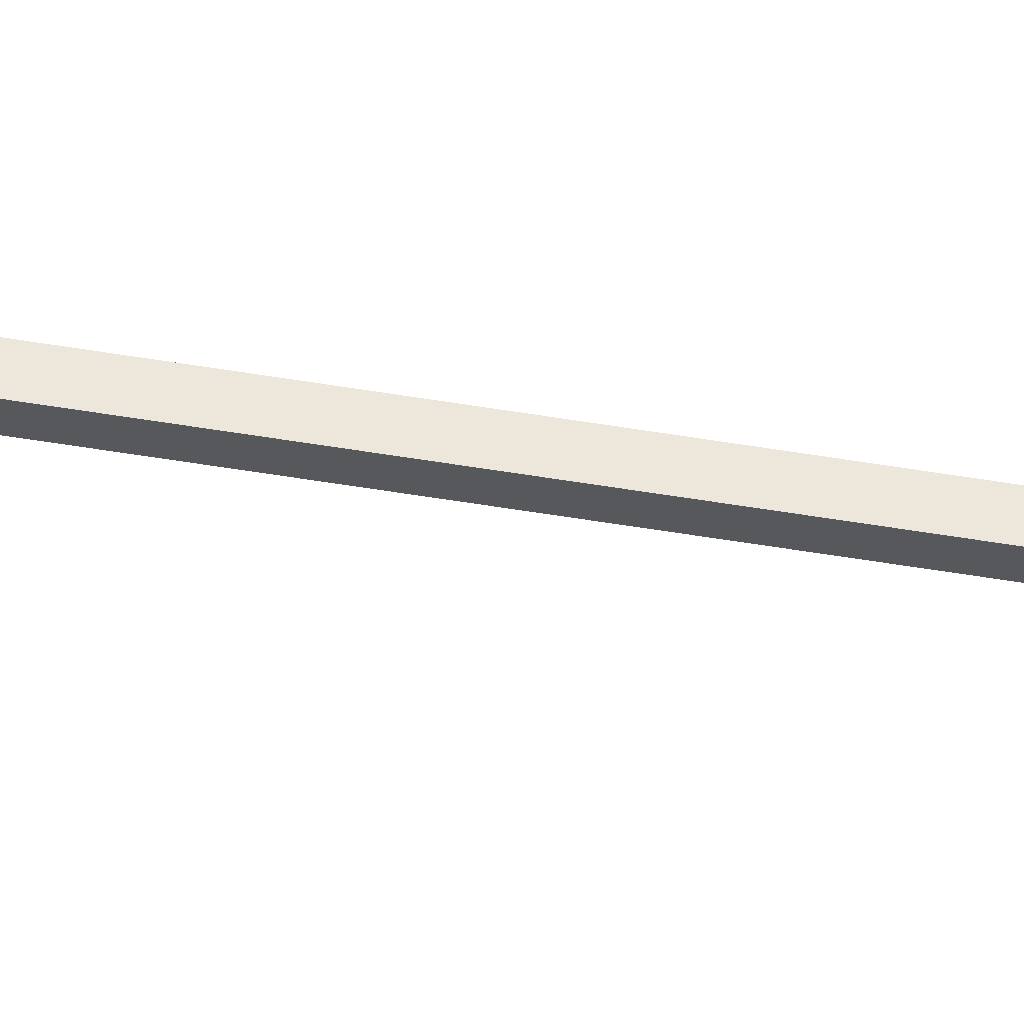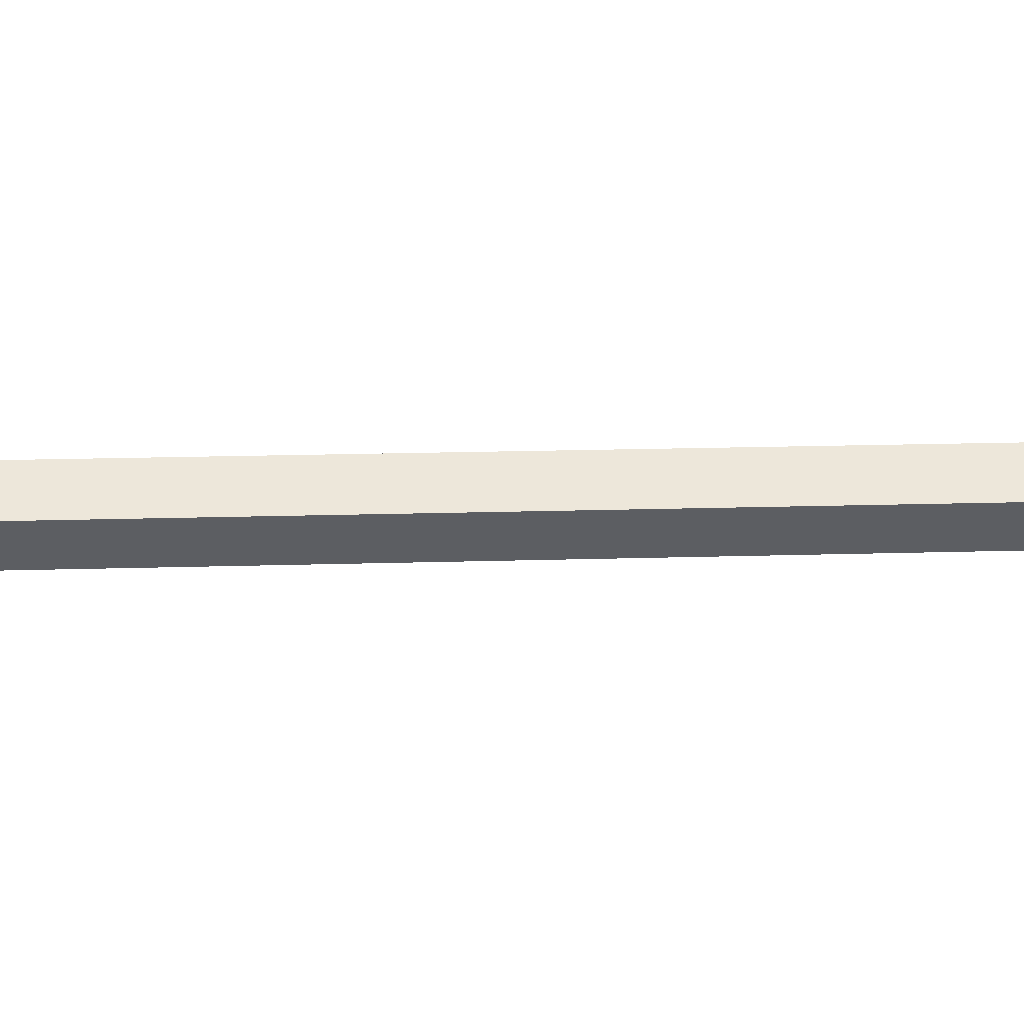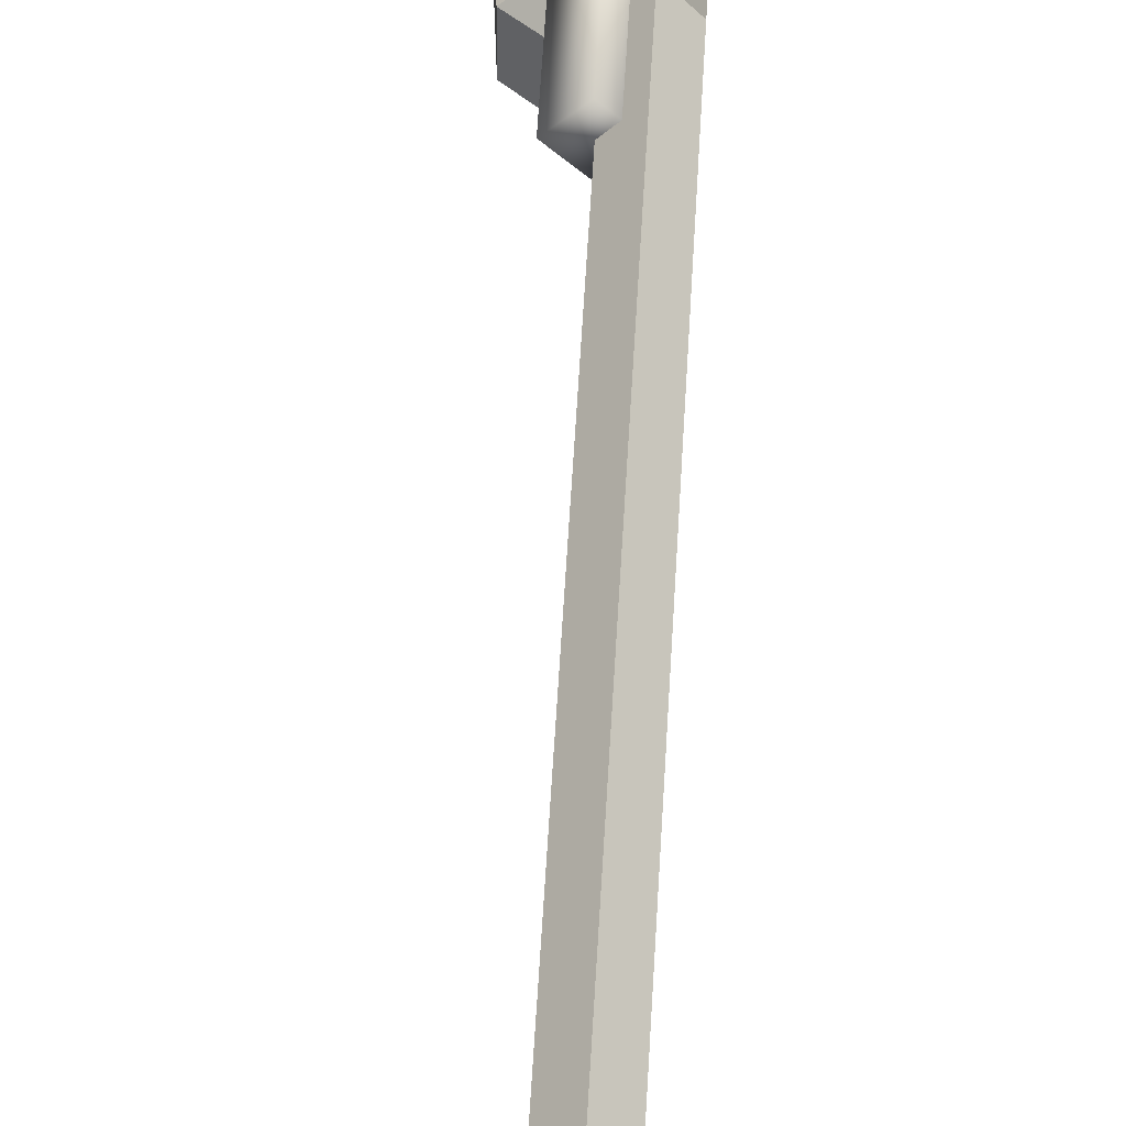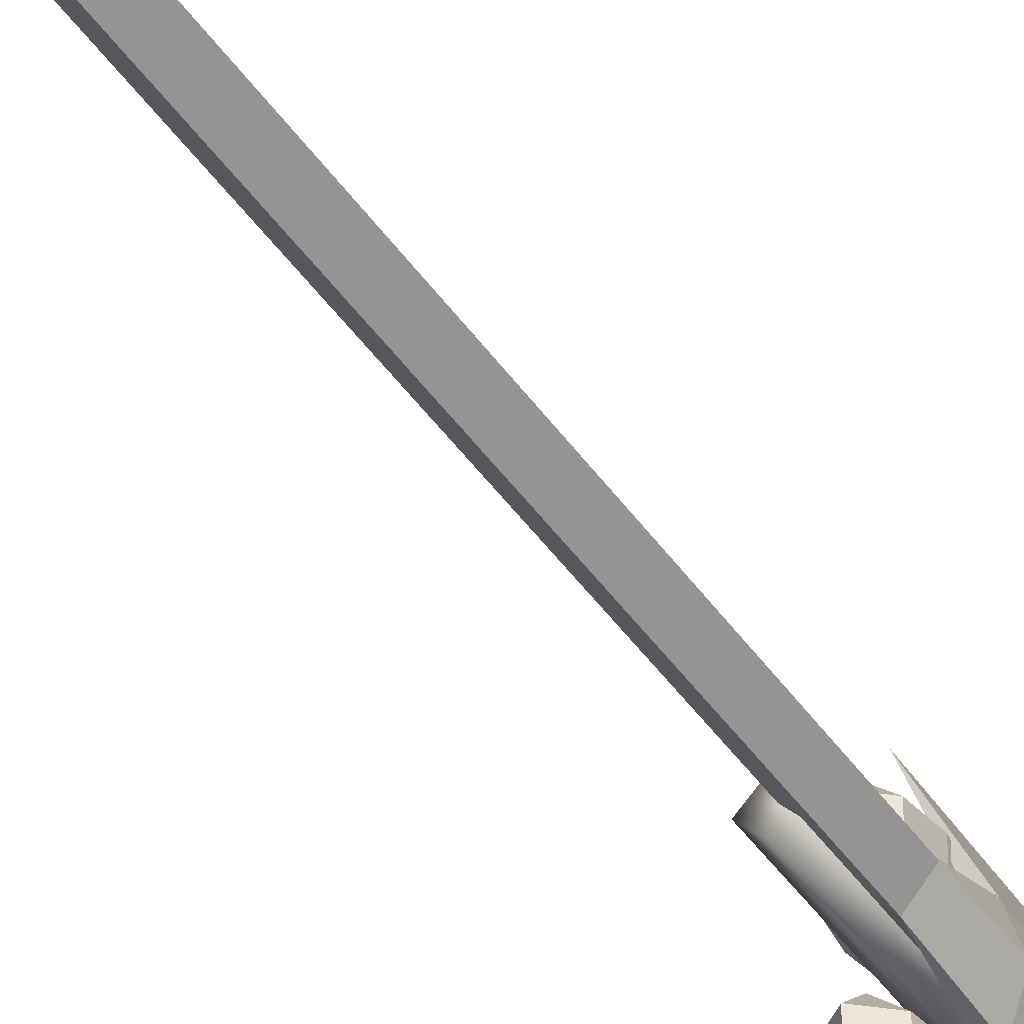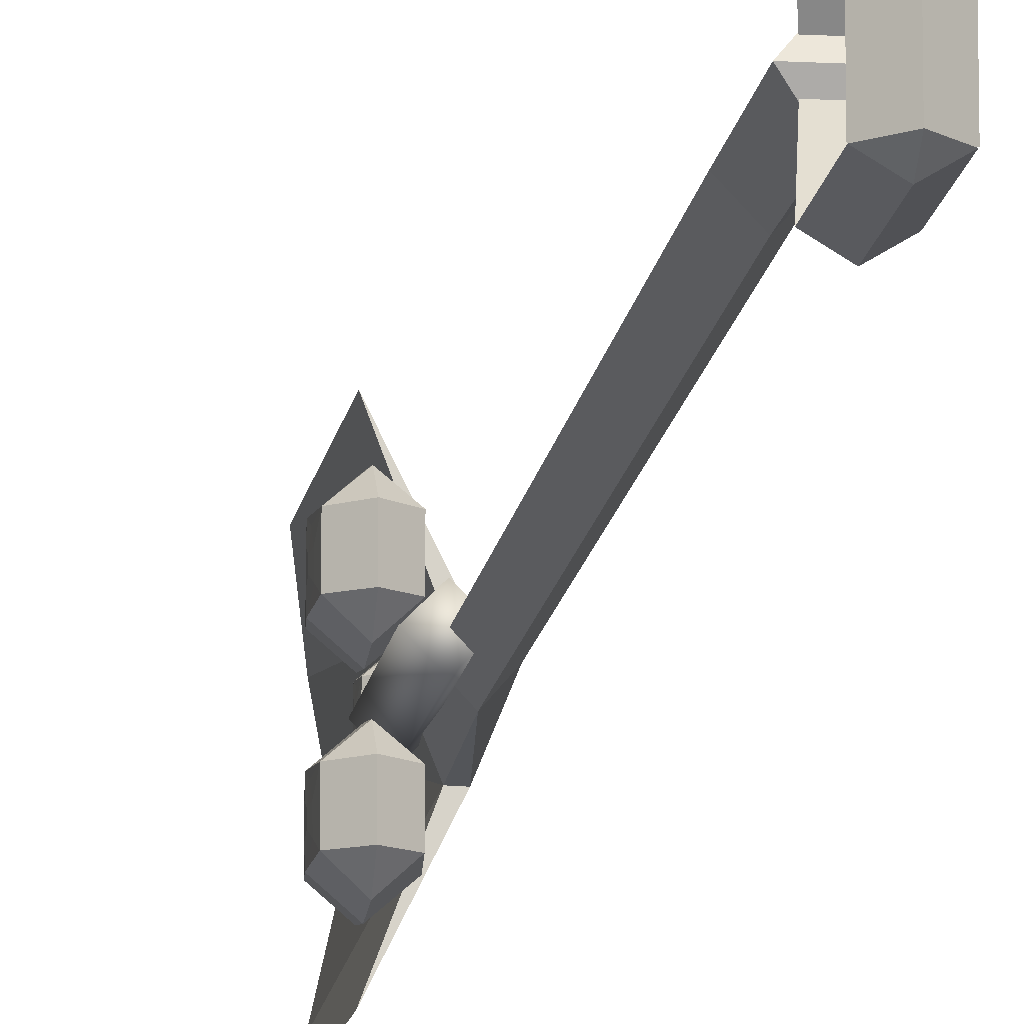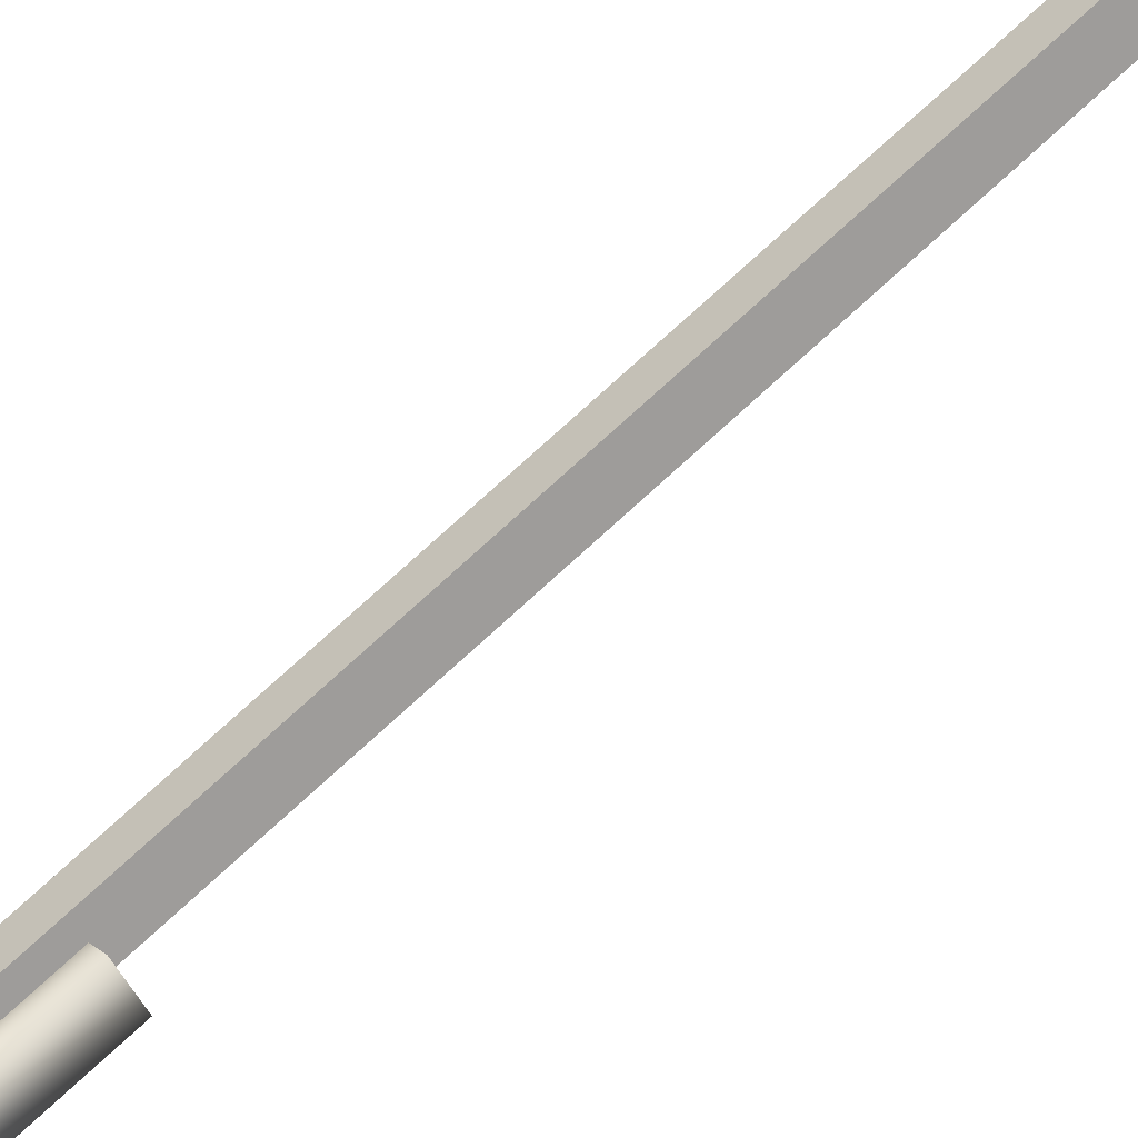
<metadata>
{"format":"obj","ext":"obj","renderer":"f3d","projection":"perspective","resolution":1024,"background":"white","views":[{"elev":-74.9,"azim":-98.5,"up":"+Z"},{"elev":6.3,"azim":80.4,"up":"+Z"},{"elev":46.6,"azim":-177.2,"up":"+Z"},{"elev":-39.4,"azim":-150.2,"up":"+Z"},{"elev":-12.9,"azim":172.8,"up":"+Z"},{"elev":71.0,"azim":46.8,"up":"+Z"}]}
</metadata>
<code>
o Trowel
v 0.05927 0.8819 1
v 0.05927 2.882 1
v 0.05927 0.8819 -1
v 0.05927 2.882 -1
v -0.303 0.8819 0
v -0.3471 2.944 0
v 0.006977 -0.004023 0
v -0.03719 2.944 0
v 0.3503 4.817 0
v 0.2103 4.817 -0.14
v 0.2103 4.526 -0.14
v 0.2103 7.386 -0.2728
v 0.3447 4.487 0
v 0.4832 7.386 0
v 0.2103 4.526 0.14
v 0.2103 7.386 0.2728
v 0.07599 4.566 0
v -0.06249 7.386 0
v 0.2103 4.817 0.14
v 0.07034 4.817 0
v -0.06249 4.886 0
v 0.2103 4.886 0.2728
v 0.2103 4.886 -0.2728
v 0.4832 4.886 0
v -0.1873 3.638 -0.14
v -0.05284 3.599 0
v -0.1873 3.638 0.14
v -0.3217 3.677 0
v -0.1873 2.831 -0.14
v -0.04728 2.831 0
v -0.1873 2.831 0.14
v -0.3273 2.831 0
v -0.08354 3.216 0.2415
v 0.2779 3.216 0.2415
v 0.2779 3.216 0.5583
v -0.08354 3.216 0.5583
v 0.09716 3.216 0.08409
v 0.09716 3.216 0.7159
v 0.09716 2.99 0.1187
v 0.09716 3.441 0.1187
v 0.09716 2.99 0.6813
v 0.09716 3.441 0.6813
v -0.06111 2.962 0.263
v -0.06382 3.47 0.263
v 0.2554 2.962 0.263
v 0.2581 3.47 0.263
v 0.09716 3.608 0.2594
v 0.09716 2.808 0.2594
v -0.06111 2.962 0.5394
v 0.2581 3.47 0.5394
v 0.09716 3.608 0.5406
v 0.09716 2.808 0.5406
v -0.06382 3.47 0.5394
v 0.2554 2.962 0.5394
v 0.263 3.051 0.3123
v 0.2632 3.05 0.4807
v 0.2705 3.354 0.4368
v 0.2674 3.35 0.3219
v 0.2795 3.21 0.3357
v 0.2795 3.21 0.4639
v 0.273 3.143 0.3644
v 0.2731 3.143 0.4325
v 0.2771 3.264 0.4337
v 0.2772 3.264 0.3682
v 0.2716 3.294 0.5174
v -0.08354 3.216 -0.5585
v 0.2779 3.216 -0.5585
v 0.2779 3.216 -0.2417
v -0.08354 3.216 -0.2417
v 0.09716 3.216 -0.7159
v 0.09716 3.216 -0.08409
v 0.09716 2.99 -0.6813
v 0.09716 3.441 -0.6813
v 0.09716 2.99 -0.1187
v 0.09716 3.441 -0.1187
v -0.06111 2.962 -0.537
v -0.06382 3.47 -0.537
v 0.2554 2.962 -0.537
v 0.2581 3.47 -0.537
v 0.09716 3.608 -0.5406
v 0.09716 2.808 -0.5406
v -0.06111 2.962 -0.2606
v 0.2581 3.47 -0.2606
v 0.09716 3.608 -0.2594
v 0.09716 2.808 -0.2594
v -0.06382 3.47 -0.2606
v 0.2554 2.962 -0.2606
v 0.263 3.051 -0.4877
v 0.2632 3.05 -0.3193
v 0.2705 3.354 -0.3632
v 0.2674 3.35 -0.4781
v 0.2795 3.21 -0.4643
v 0.2795 3.21 -0.3361
v 0.273 3.143 -0.4356
v 0.2731 3.143 -0.3675
v 0.2771 3.264 -0.3663
v 0.2772 3.264 -0.4318
v 0.2716 3.294 -0.2826
f 5 6 4 3
f 7 8 2 1
f 5 7 1
f 8 6 2
f 4 6 8
f 3 7 5
f 3 4 8 7
f 1 2 6 5
f 19 22 21 20
f 13 9 19 15
f 23 12 14 24
f 9 24 22 19
f 15 19 20 17
f 24 14 16 22
f 14 12 18 16
f 17 20 10 11
f 22 16 18 21
f 20 21 23 10
f 11 10 9 13
f 21 18 12 23
f 11 13 26 25
f 10 23 24 9
f 27 28 32 31
f 13 15 27 26
f 17 11 25 28
f 15 17 28 27
f 25 26 30 29
f 28 25 29 32
f 26 27 31 30
f 37 33 44 40
f 45 48 39
f 41 52 54
f 36 38 42 53
f 35 50 42 38
f 51 53 42
f 42 50 51
f 41 49 52
f 39 37 34 45
f 49 36 33 43
f 36 53 44 33
f 45 34 55
f 43 48 52 49
f 46 47 51 50
f 47 44 53 51
f 48 45 54 52
f 65 50 57
f 54 35 38 41
f 37 40 46 34
f 47 40 44
f 47 46 40
f 43 39 48
f 49 41 38 36
f 39 43 33 37
f 63 64 58 57
f 55 34 59 61
f 35 56 62 60
f 34 46 58
f 56 35 54
f 56 54 45 55
f 34 58 64 59
f 63 57 65
f 56 55 61 62
f 60 63 65 35
f 60 59 64 63
f 59 60 62 61
f 50 35 65
f 46 50 57 58
f 70 66 77 73
f 78 81 72
f 74 85 87
f 69 71 75 86
f 68 83 75 71
f 84 86 75
f 75 83 84
f 74 82 85
f 72 70 67 78
f 82 69 66 76
f 69 86 77 66
f 78 67 88
f 76 81 85 82
f 79 80 84 83
f 80 77 86 84
f 81 78 87 85
f 98 83 90
f 87 68 71 74
f 70 73 79 67
f 80 73 77
f 80 79 73
f 76 72 81
f 82 74 71 69
f 72 76 66 70
f 96 97 91 90
f 88 67 92 94
f 68 89 95 93
f 67 79 91
f 89 68 87
f 89 87 78 88
f 67 91 97 92
f 96 90 98
f 89 88 94 95
f 93 96 98 68
f 93 92 97 96
f 92 93 95 94
f 83 68 98
f 79 83 90 91
o Shovel
v 0.1402 5.525 0.4326
v 0.7875 5.525 0.4326
v 0.7875 5.525 0.9999
v 0.1402 5.525 0.9999
v 0.4638 5.525 0.1506
v 0.4638 5.525 1.282
v 0.4638 5.122 0.2127
v 0.4638 5.929 0.2127
v 0.4638 5.122 1.22
v 0.4638 5.929 1.22
v 0.1804 5.071 0.4711
v 0.1755 5.98 0.4711
v 0.7473 5.071 0.4711
v 0.7522 5.98 0.4711
v 0.4638 6.227 0.4646
v 0.4638 4.795 0.4646
v 0.1804 5.071 0.9662
v 0.7522 5.98 0.9662
v 0.4638 6.227 0.9684
v 0.4638 4.795 0.9684
v 0.1755 5.98 0.9662
v 0.7473 5.071 0.9662
v 0.7609 5.231 0.5594
v 0.7612 5.228 0.861
v 0.7743 5.772 0.7823
v 0.7688 5.766 0.5765
v 0.7905 5.514 0.6013
v 0.7905 5.514 0.8309
v 0.7787 5.395 0.6526
v 0.779 5.394 0.7747
v 0.7862 5.612 0.7768
v 0.7863 5.612 0.6595
v 0.7763 5.665 0.9268
v 0.1402 5.525 -1
v 0.7875 5.525 -1
v 0.7875 5.525 -0.433
v 0.1402 5.525 -0.433
v 0.4638 5.525 -1.282
v 0.4638 5.525 -0.1506
v 0.4638 5.122 -1.22
v 0.4638 5.929 -1.22
v 0.4638 5.122 -0.2127
v 0.4638 5.929 -0.2127
v 0.1804 5.071 -0.9618
v 0.1755 5.98 -0.9618
v 0.7473 5.071 -0.9618
v 0.7522 5.98 -0.9618
v 0.4638 6.227 -0.9684
v 0.4638 4.795 -0.9684
v 0.1804 5.071 -0.4667
v 0.7522 5.98 -0.4667
v 0.4638 6.227 -0.4646
v 0.4638 4.795 -0.4646
v 0.1755 5.98 -0.4667
v 0.7473 5.071 -0.4667
v 0.7609 5.231 -0.8735
v 0.7612 5.228 -0.5719
v 0.7743 5.772 -0.6506
v 0.7688 5.766 -0.8564
v 0.7905 5.514 -0.8316
v 0.7905 5.514 -0.6021
v 0.7787 5.395 -0.7803
v 0.779 5.394 -0.6583
v 0.7862 5.612 -0.6561
v 0.7863 5.612 -0.7734
v 0.7763 5.665 -0.5061
v 0.08268 18.23 -0.1244
v 0.2024 18.84 -0.8275
v -0.04814 18.14 -0.2603
v -0.04814 18.83 -0.9788
v -0.179 18.23 -0.1244
v -0.2987 18.84 -0.8275
v 0.2024 20.08 -0.8312
v -0.04814 20.07 -0.9821
v -0.2987 20.08 -0.8312
v -0.04814 20.31 -0.828
v 0.5417 2.024 1.757
v 0.4957 5.477 1.757
v 0.5417 2.024 -1.757
v 0.4957 5.477 -1.757
v -0.0312 3.288 0
v -0.002395 -0.003071 0
v -0.2974 5.477 0
v -0.0512 6.522 0.276
v 0.2097 5.477 0
v -0.1349 5.477 -0.4893
v 0.2874 0.6153 -1.118
v -0.0512 6.522 -0.276
v 0.0146 5.477 -0.4852
v 0.2874 0.6153 1.118
v 0.0146 5.477 0.4852
v -0.1349 5.477 0.4893
v -0.2914 6.522 0
v 0.2065 6.522 0
v -0.0512 8.487 0.276
v 0.2065 8.487 0
v -0.2914 8.487 0
v -0.0512 8.487 -0.276
v -0.0512 16.64 0.276
v 0.2065 16.64 0
v -0.2914 16.64 0
v -0.0512 16.64 -0.276
v -0.0512 18.15 0.3166
v 0.1991 18.31 0
v -0.284 18.31 0
v -0.0512 18.15 -0.3166
v 0.08268 18.23 0.1244
v 0.2024 18.84 0.8275
v -0.04814 18.14 0.2603
v -0.04814 18.83 0.9788
v -0.179 18.23 0.1244
v -0.2987 18.84 0.8275
v 0.2024 20.08 0.8312
v -0.04814 20.07 0.9821
v -0.2987 20.08 0.8312
v -0.04814 20.31 0.828
v -0.3035 20.07 0.8262
v -0.04884 20.3 0.8262
v -0.3035 20.07 -0.8262
v -0.04884 20.3 -0.8262
v -0.04884 19.84 0.8262
v 0.2058 20.07 0.8262
v -0.04884 19.84 -0.8262
v 0.2058 20.07 -0.8262
f 103 99 110 106
f 111 114 105
f 107 118 120
f 102 104 108 119
f 101 116 108 104
f 117 119 108
f 108 116 117
f 107 115 118
f 105 103 100 111
f 115 102 99 109
f 102 119 110 99
f 111 100 121
f 109 114 118 115
f 112 113 117 116
f 113 110 119 117
f 114 111 120 118
f 131 116 123
f 120 101 104 107
f 103 106 112 100
f 113 106 110
f 113 112 106
f 109 105 114
f 115 107 104 102
f 105 109 99 103
f 129 130 124 123
f 121 100 125 127
f 101 122 128 126
f 100 112 124
f 122 101 120
f 122 120 111 121
f 100 124 130 125
f 129 123 131
f 122 121 127 128
f 126 129 131 101
f 126 125 130 129
f 125 126 128 127
f 116 101 131
f 112 116 123 124
f 136 132 143 139
f 144 147 138
f 140 151 153
f 135 137 141 152
f 134 149 141 137
f 150 152 141
f 141 149 150
f 140 148 151
f 138 136 133 144
f 148 135 132 142
f 135 152 143 132
f 144 133 154
f 142 147 151 148
f 145 146 150 149
f 146 143 152 150
f 147 144 153 151
f 164 149 156
f 153 134 137 140
f 136 139 145 133
f 146 139 143
f 146 145 139
f 142 138 147
f 148 140 137 135
f 138 142 132 136
f 162 163 157 156
f 154 133 158 160
f 134 155 161 159
f 133 145 157
f 155 134 153
f 155 153 144 154
f 133 157 163 158
f 162 156 164
f 155 154 160 161
f 159 162 164 134
f 159 158 163 162
f 158 159 161 160
f 149 134 164
f 145 149 156 157
f 165 166 168 167
f 167 168 170 169
f 169 170 166 165
f 167 169 165
f 170 168 172 173
f 173 172 174
f 166 170 173 171
f 168 166 171 172
f 171 173 174
f 172 171 174
f 185 184 178 177
f 179 187 183
f 188 189 176 175
f 189 183 192 182
f 189 190 176
f 184 181 191 186
f 185 187 179 180
f 188 190 181 180
f 177 178 187 185
f 183 187 186 192
f 178 184 187
f 180 181 184 185
f 175 176 190 188
f 190 189 182
f 182 192 194 193
f 180 179 189 188
f 189 179 183
f 187 184 186
f 181 190 182 191
f 196 195 199 200
f 194 196 200 198
f 192 186 196 194
f 186 191 195 196
f 191 182 193 195
f 197 198 202 201
f 195 193 197 199
f 193 194 198 197
f 202 203 201
f 204 203 202
f 198 200 204 202
f 200 199 203 204
f 199 197 201 203
f 205 206 208 207
f 207 208 210 209
f 209 210 206 205
f 207 209 205
f 210 208 212 213
f 213 212 214
f 206 210 213 211
f 208 206 211 212
f 211 213 214
f 212 211 214
f 215 216 218 217
f 221 222 220 219
f 217 221 219 215
f 222 218 216 220

</code>
